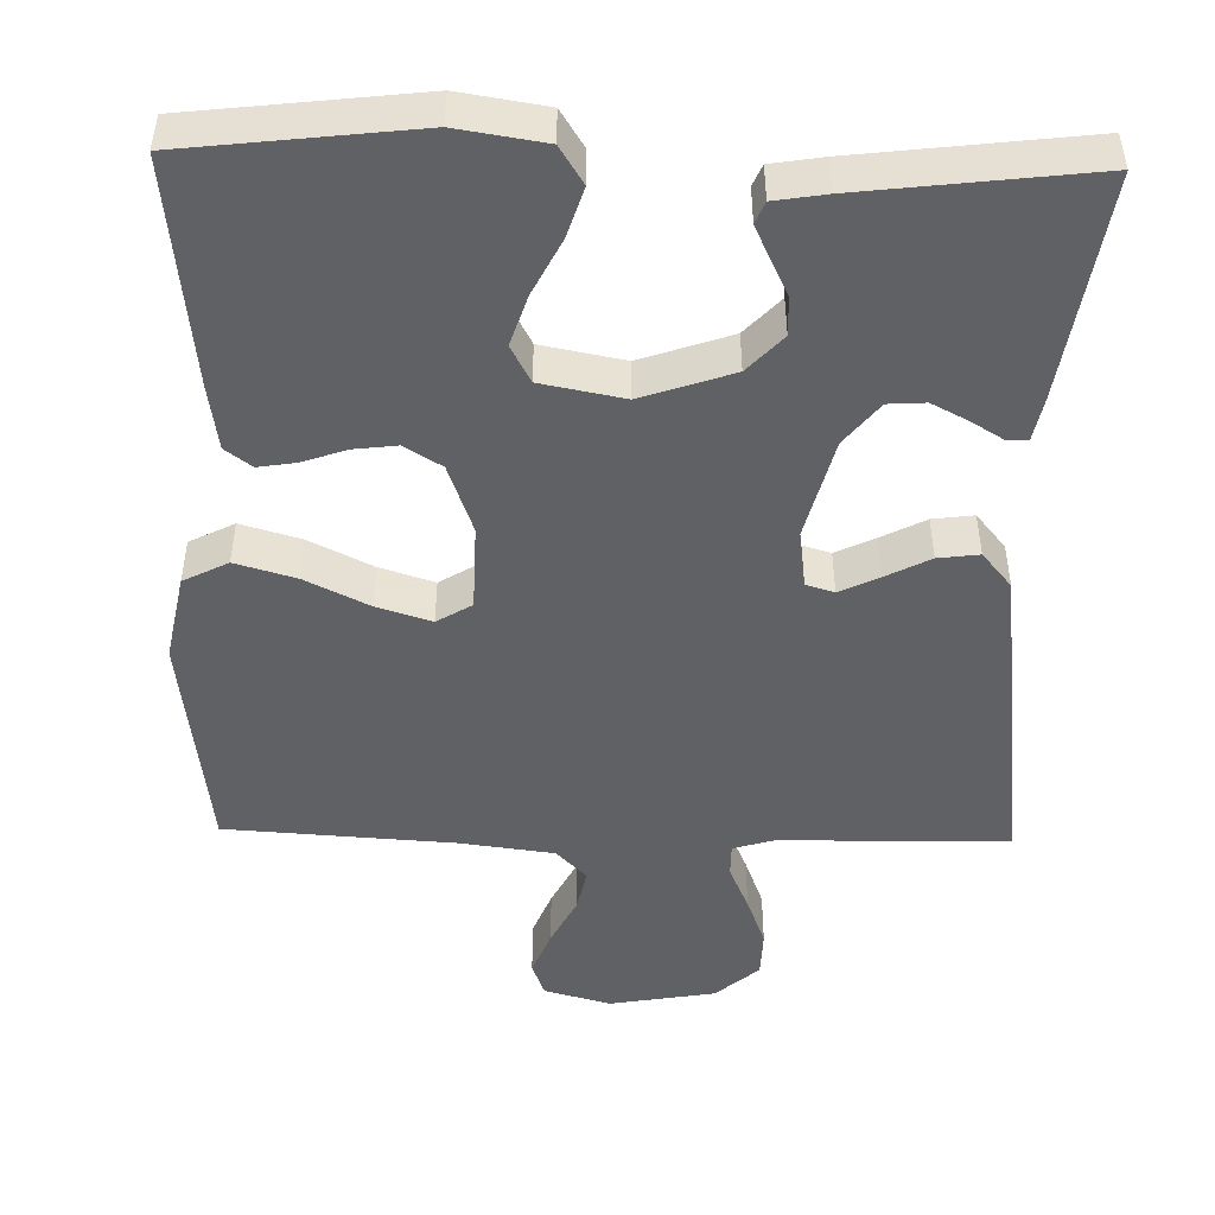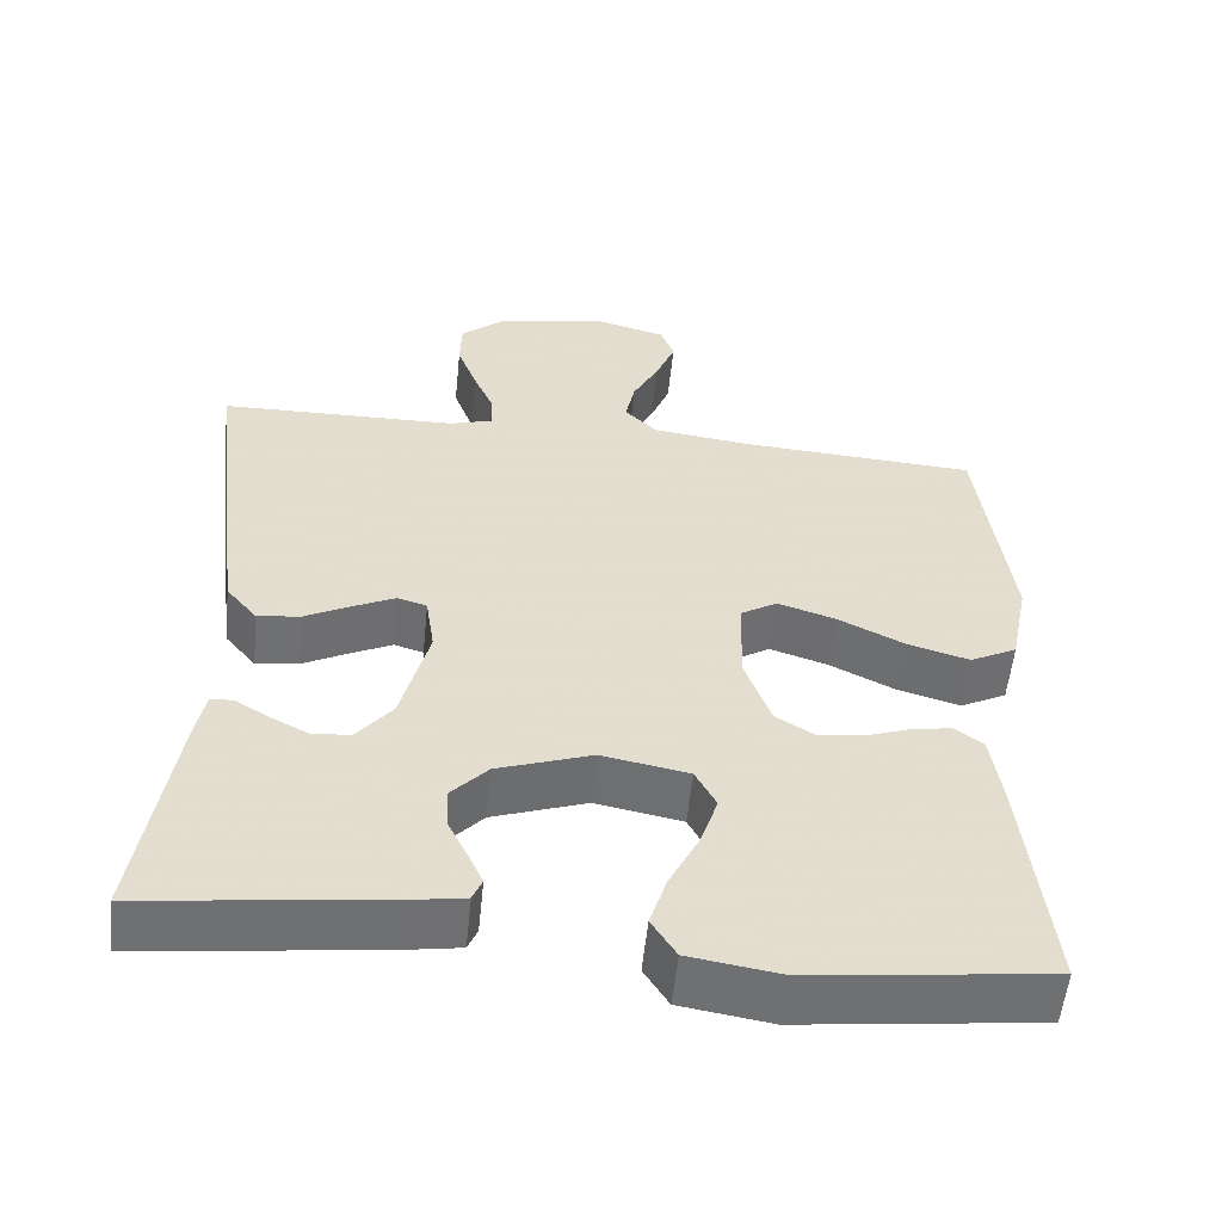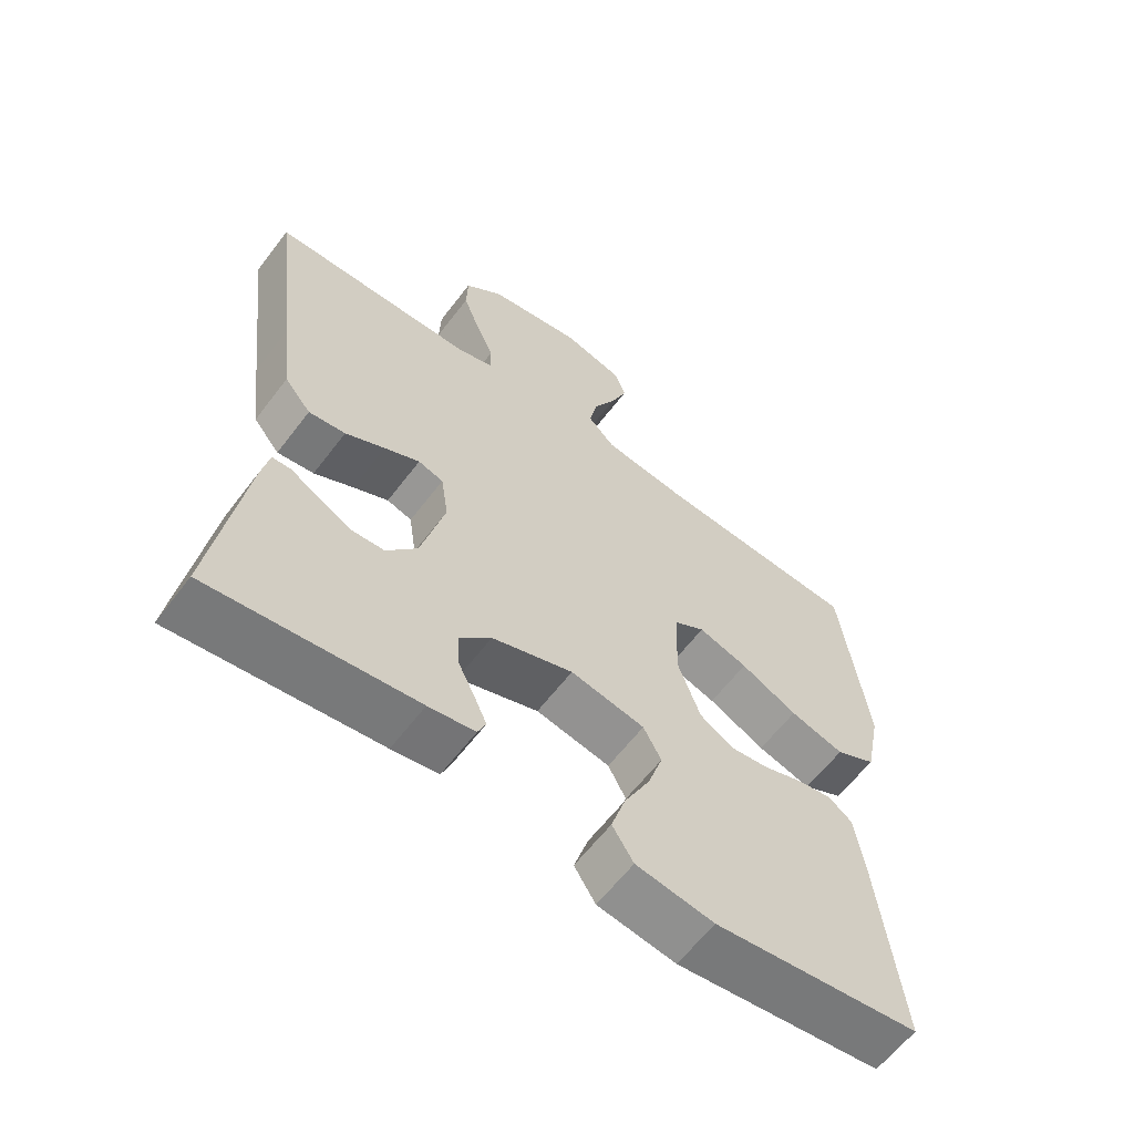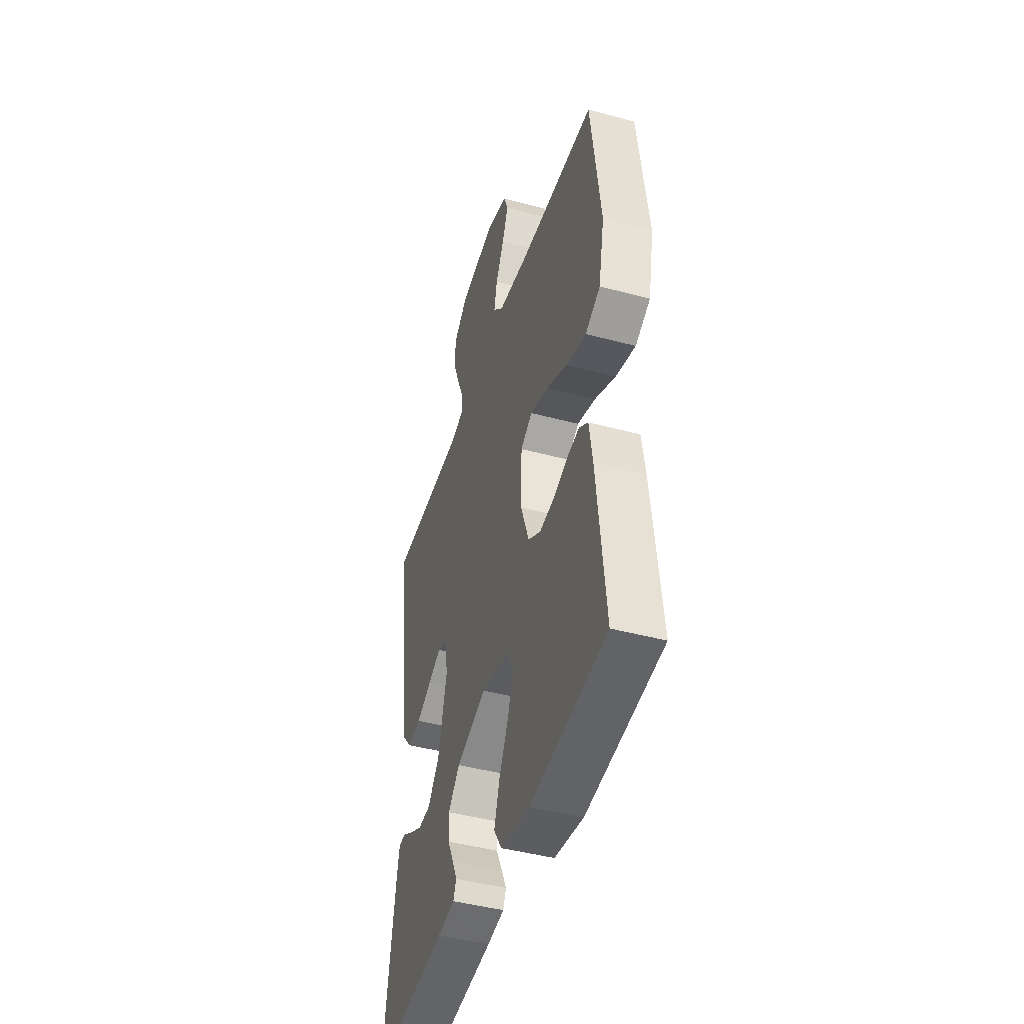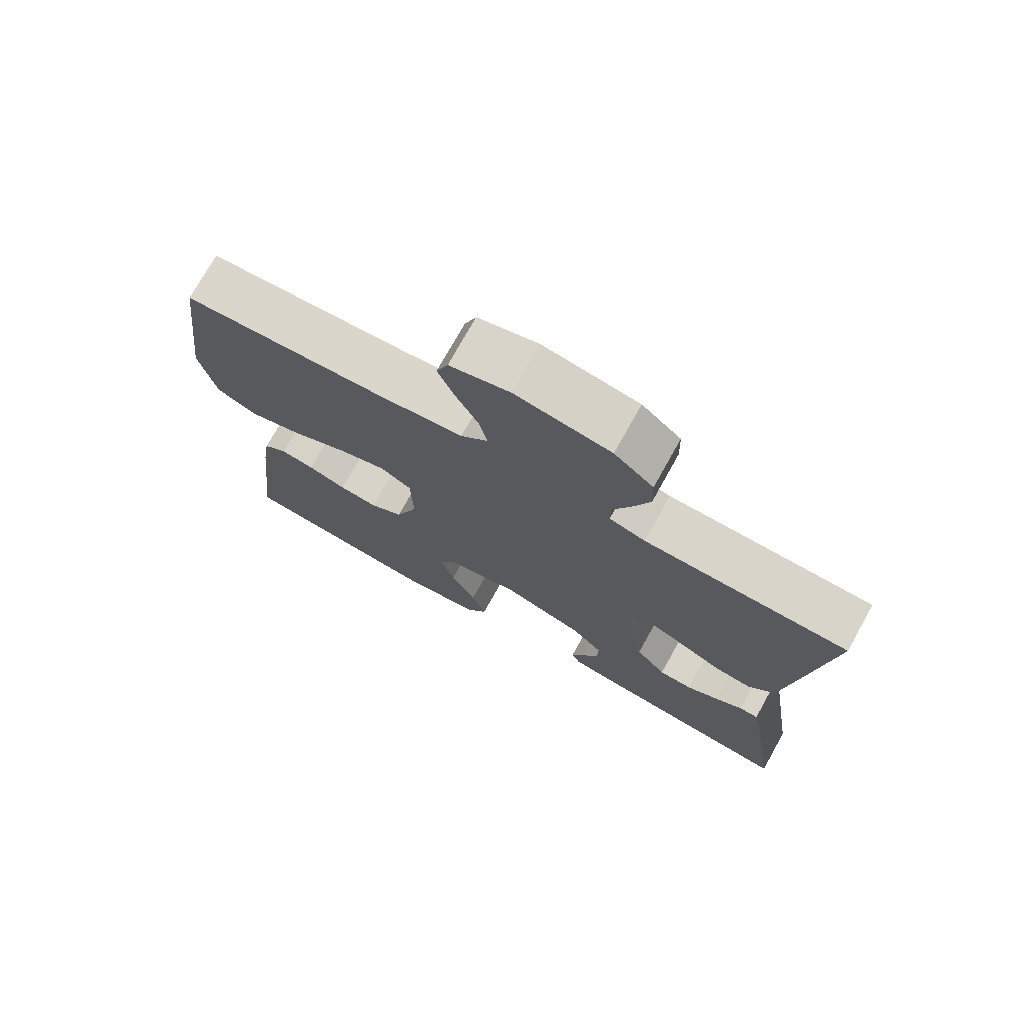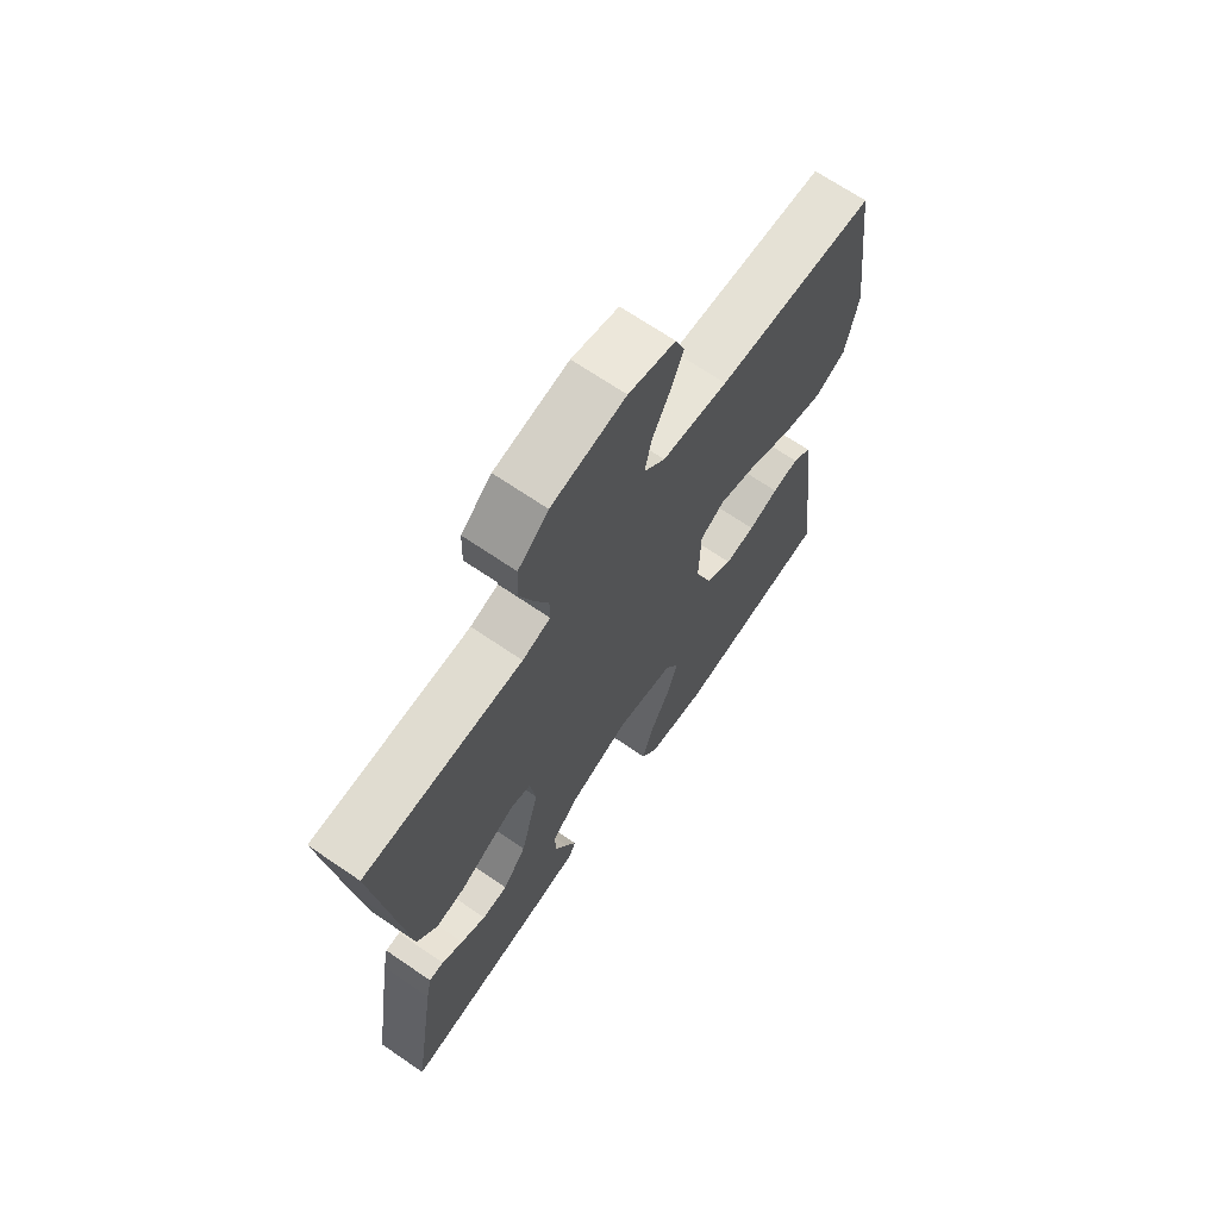
<metadata>
{"format":"obj","ext":"obj","renderer":"f3d","projection":"perspective","resolution":1024,"background":"white","views":[{"elev":-48.1,"azim":178.7,"up":"+Y"},{"elev":-55.2,"azim":-5.8,"up":"+Z"},{"elev":-61.4,"azim":-37.1,"up":"+Z"},{"elev":-44.5,"azim":72.6,"up":"+Z"},{"elev":74.7,"azim":-150.8,"up":"+Z"},{"elev":68.6,"azim":-55.6,"up":"+Z"}]}
</metadata>
<code>
v 0.5 0.07 0.5
v 0.538 0.07 0.2
v 0.515 0.07 0.085
v 0.456 0.07 0.055
v 0.377 0.07 0.078
v 0.294 0.07 0.119
v 0.222 0.07 0.142
v 0.176 0.07 0.114
v 0.173 0.07 0
v 0.206 0.07 -0.092
v 0.255 0.07 -0.122
v 0.312 0.07 -0.115
v 0.369 0.07 -0.095
v 0.419 0.07 -0.087
v 0.454 0.07 -0.113
v 0.467 0.07 -0.2
v 0.5 0.07 -0.5
v 0.2 0.07 -0.535
v 0.086 0.07 -0.517
v 0.055 0.07 -0.468
v 0.076 0.07 -0.402
v 0.113 0.07 -0.329
v 0.135 0.07 -0.262
v 0.109 0.07 -0.213
v 0 0.07 -0.192
v -0.119 0.07 -0.233
v -0.165 0.07 -0.282
v -0.163 0.07 -0.334
v -0.139 0.07 -0.383
v -0.12 0.07 -0.425
v -0.132 0.07 -0.453
v -0.2 0.07 -0.464
v -0.5 0.07 -0.5
v -0.454 0.07 -0.2
v -0.443 0.07 -0.146
v -0.415 0.07 -0.145
v -0.374 0.07 -0.17
v -0.326 0.07 -0.195
v -0.277 0.07 -0.192
v -0.232 0.07 -0.136
v -0.197 0.07 0
v -0.208 0.07 0.074
v -0.245 0.07 0.085
v -0.297 0.07 0.06
v -0.355 0.07 0.03
v -0.409 0.07 0.023
v -0.448 0.07 0.07
v -0.464 0.07 0.2
v -0.5 0.07 0.5
v -0.2 0.07 0.505
v -0.147 0.07 0.521
v -0.147 0.07 0.565
v -0.173 0.07 0.625
v -0.198 0.07 0.692
v -0.196 0.07 0.754
v -0.139 0.07 0.803
v 0 0.07 0.827
v 0.088 0.07 0.803
v 0.105 0.07 0.757
v 0.081 0.07 0.697
v 0.048 0.07 0.633
v 0.036 0.07 0.576
v 0.076 0.07 0.535
v 0.2 0.07 0.519
v 0.5 0 0.5
v 0.538 0 0.2
v 0.515 0 0.085
v 0.456 0 0.055
v 0.377 0 0.078
v 0.294 0 0.119
v 0.222 0 0.142
v 0.176 0 0.114
v 0.173 0 0
v 0.206 0 -0.092
v 0.255 0 -0.122
v 0.312 0 -0.115
v 0.369 0 -0.095
v 0.419 0 -0.087
v 0.454 0 -0.113
v 0.467 0 -0.2
v 0.5 0 -0.5
v 0.2 0 -0.535
v 0.086 0 -0.517
v 0.055 0 -0.468
v 0.076 0 -0.402
v 0.113 0 -0.329
v 0.135 0 -0.262
v 0.109 0 -0.213
v 0 0 -0.192
v -0.119 0 -0.233
v -0.165 0 -0.282
v -0.163 0 -0.334
v -0.139 0 -0.383
v -0.12 0 -0.425
v -0.132 0 -0.453
v -0.2 0 -0.464
v -0.5 0 -0.5
v -0.454 0 -0.2
v -0.443 0 -0.146
v -0.415 0 -0.145
v -0.374 0 -0.17
v -0.326 0 -0.195
v -0.277 0 -0.192
v -0.232 0 -0.136
v -0.197 0 0
v -0.208 0 0.074
v -0.245 0 0.085
v -0.297 0 0.06
v -0.355 0 0.03
v -0.409 0 0.023
v -0.448 0 0.07
v -0.464 0 0.2
v -0.5 0 0.5
v -0.2 0 0.505
v -0.147 0 0.521
v -0.147 0 0.565
v -0.173 0 0.625
v -0.198 0 0.692
v -0.196 0 0.754
v -0.139 0 0.803
v 0 0 0.827
v 0.088 0 0.803
v 0.105 0 0.757
v 0.081 0 0.697
v 0.048 0 0.633
v 0.036 0 0.576
v 0.076 0 0.535
v 0.2 0 0.519
f 59 60 61
f 58 59 61
f 57 58 61
f 56 57 61
f 55 56 61
f 54 55 61
f 53 54 61
f 52 53 61
f 51 52 61 62
f 50 51 62 63
f 48 49 50
f 47 48 50
f 46 47 50
f 45 46 50
f 44 45 50
f 50 63 64
f 44 50 64
f 43 44 64
f 35 36 37
f 34 35 37
f 33 34 37
f 32 33 37
f 31 32 37
f 30 31 37
f 29 30 37
f 28 29 37
f 27 28 37 38
f 26 27 38 39
f 20 21 22
f 19 20 22
f 18 19 22
f 17 18 22
f 16 17 22
f 15 16 22
f 14 15 22
f 13 14 22
f 12 13 22
f 11 12 22 23
f 10 11 23 24
f 4 5 6
f 3 4 6
f 2 3 6
f 1 2 6
f 64 1 6
f 64 6 7
f 64 7 8
f 43 64 8
f 42 43 8
f 41 42 8 9
f 10 24 25
f 9 10 25
f 41 9 25
f 40 41 25
f 25 26 39 40
f 125 124 123
f 125 123 122
f 125 122 121
f 125 121 120
f 125 120 119
f 125 119 118
f 125 118 117
f 125 117 116
f 126 125 116 115
f 127 126 115 114
f 114 113 112
f 114 112 111
f 114 111 110
f 114 110 109
f 114 109 108
f 128 127 114
f 128 114 108
f 128 108 107
f 101 100 99
f 101 99 98
f 101 98 97
f 101 97 96
f 101 96 95
f 101 95 94
f 101 94 93
f 101 93 92
f 102 101 92 91
f 103 102 91 90
f 86 85 84
f 86 84 83
f 86 83 82
f 86 82 81
f 86 81 80
f 86 80 79
f 86 79 78
f 86 78 77
f 86 77 76
f 87 86 76 75
f 88 87 75 74
f 70 69 68
f 70 68 67
f 70 67 66
f 70 66 65
f 70 65 128
f 71 70 128
f 72 71 128
f 72 128 107
f 72 107 106
f 73 72 106 105
f 89 88 74
f 89 74 73
f 89 73 105
f 89 105 104
f 104 103 90 89
f 1 65 66 2
f 2 66 67 3
f 3 67 68 4
f 4 68 69 5
f 5 69 70 6
f 6 70 71 7
f 7 71 72 8
f 8 72 73 9
f 9 73 74 10
f 10 74 75 11
f 11 75 76 12
f 12 76 77 13
f 13 77 78 14
f 14 78 79 15
f 15 79 80 16
f 16 80 81 17
f 17 81 82 18
f 18 82 83 19
f 19 83 84 20
f 20 84 85 21
f 21 85 86 22
f 22 86 87 23
f 23 87 88 24
f 24 88 89 25
f 25 89 90 26
f 26 90 91 27
f 27 91 92 28
f 28 92 93 29
f 29 93 94 30
f 30 94 95 31
f 31 95 96 32
f 32 96 97 33
f 33 97 98 34
f 34 98 99 35
f 35 99 100 36
f 36 100 101 37
f 37 101 102 38
f 38 102 103 39
f 39 103 104 40
f 40 104 105 41
f 41 105 106 42
f 42 106 107 43
f 43 107 108 44
f 44 108 109 45
f 45 109 110 46
f 46 110 111 47
f 47 111 112 48
f 48 112 113 49
f 49 113 114 50
f 50 114 115 51
f 51 115 116 52
f 52 116 117 53
f 53 117 118 54
f 54 118 119 55
f 55 119 120 56
f 56 120 121 57
f 57 121 122 58
f 58 122 123 59
f 59 123 124 60
f 60 124 125 61
f 61 125 126 62
f 62 126 127 63
f 63 127 128 64
f 64 128 65 1

</code>
